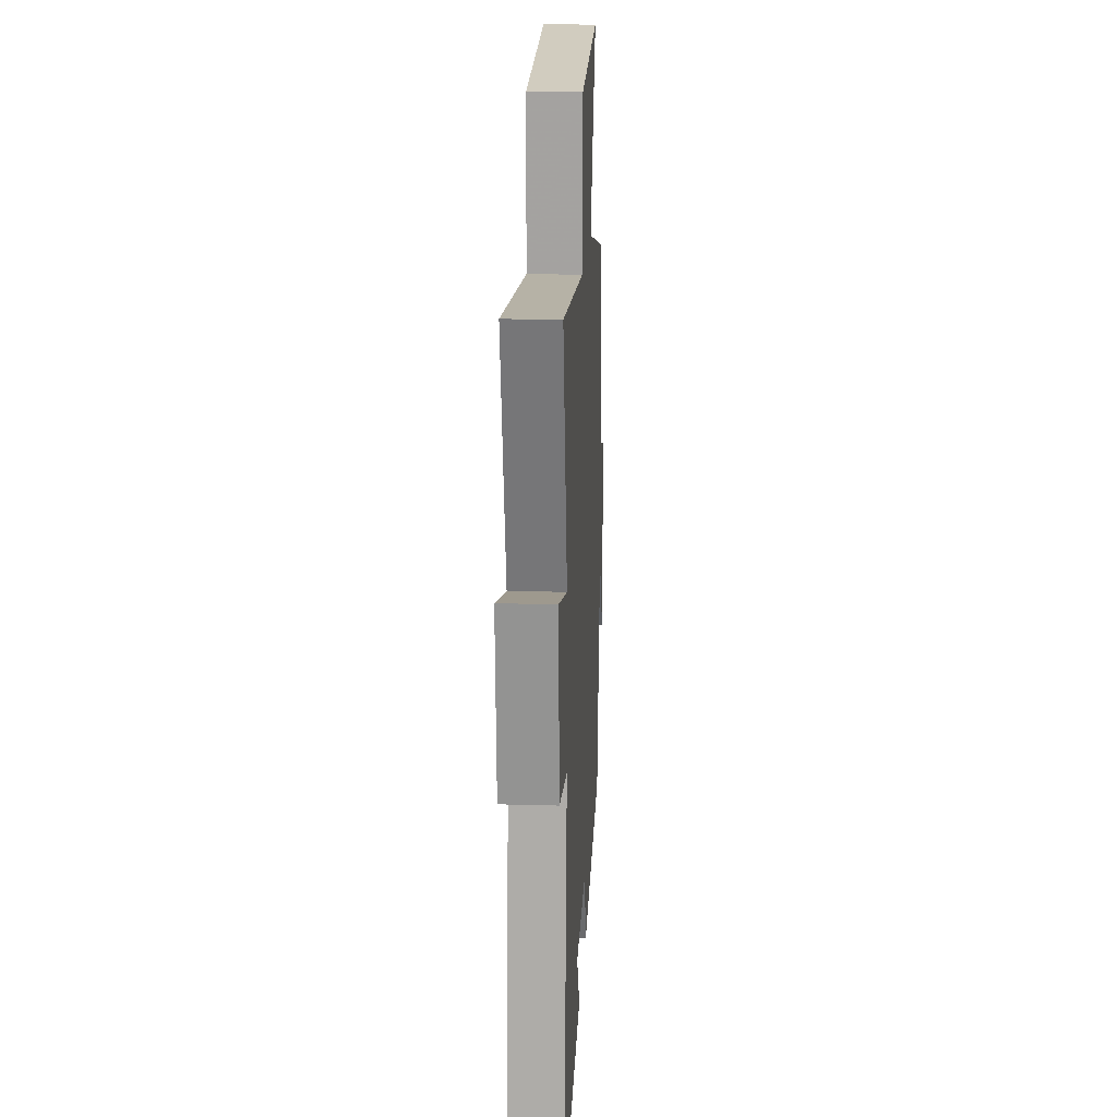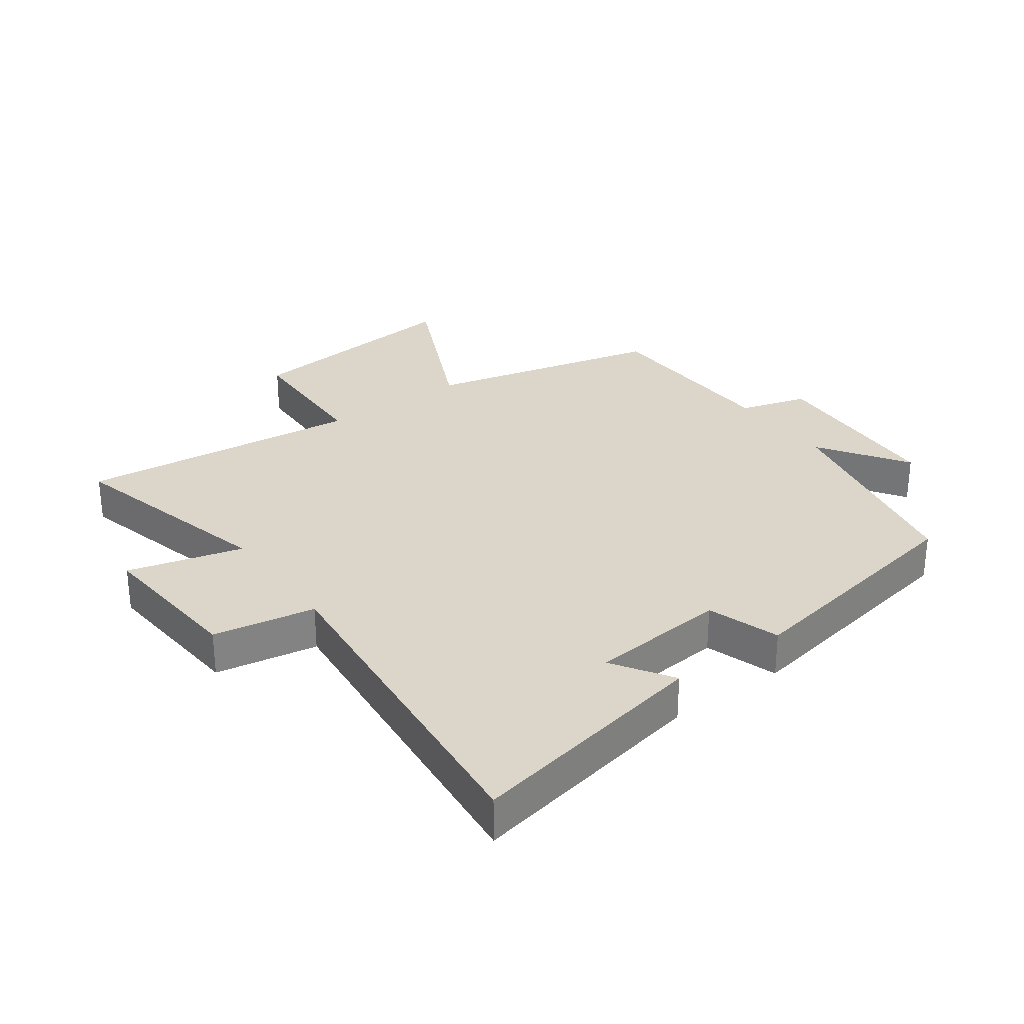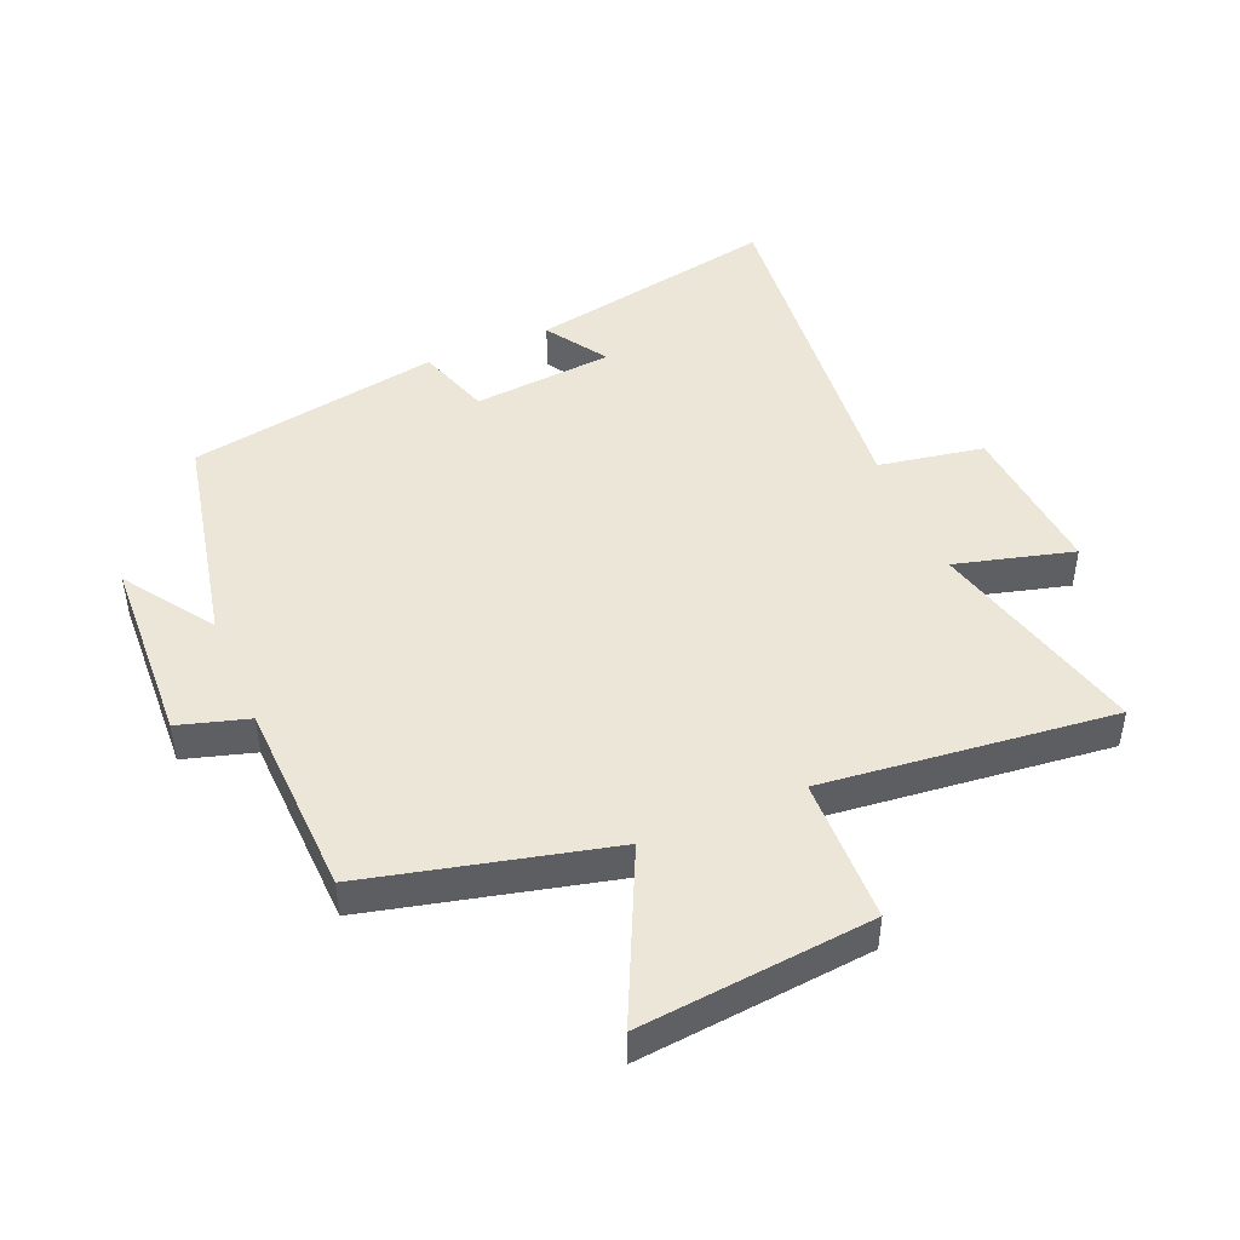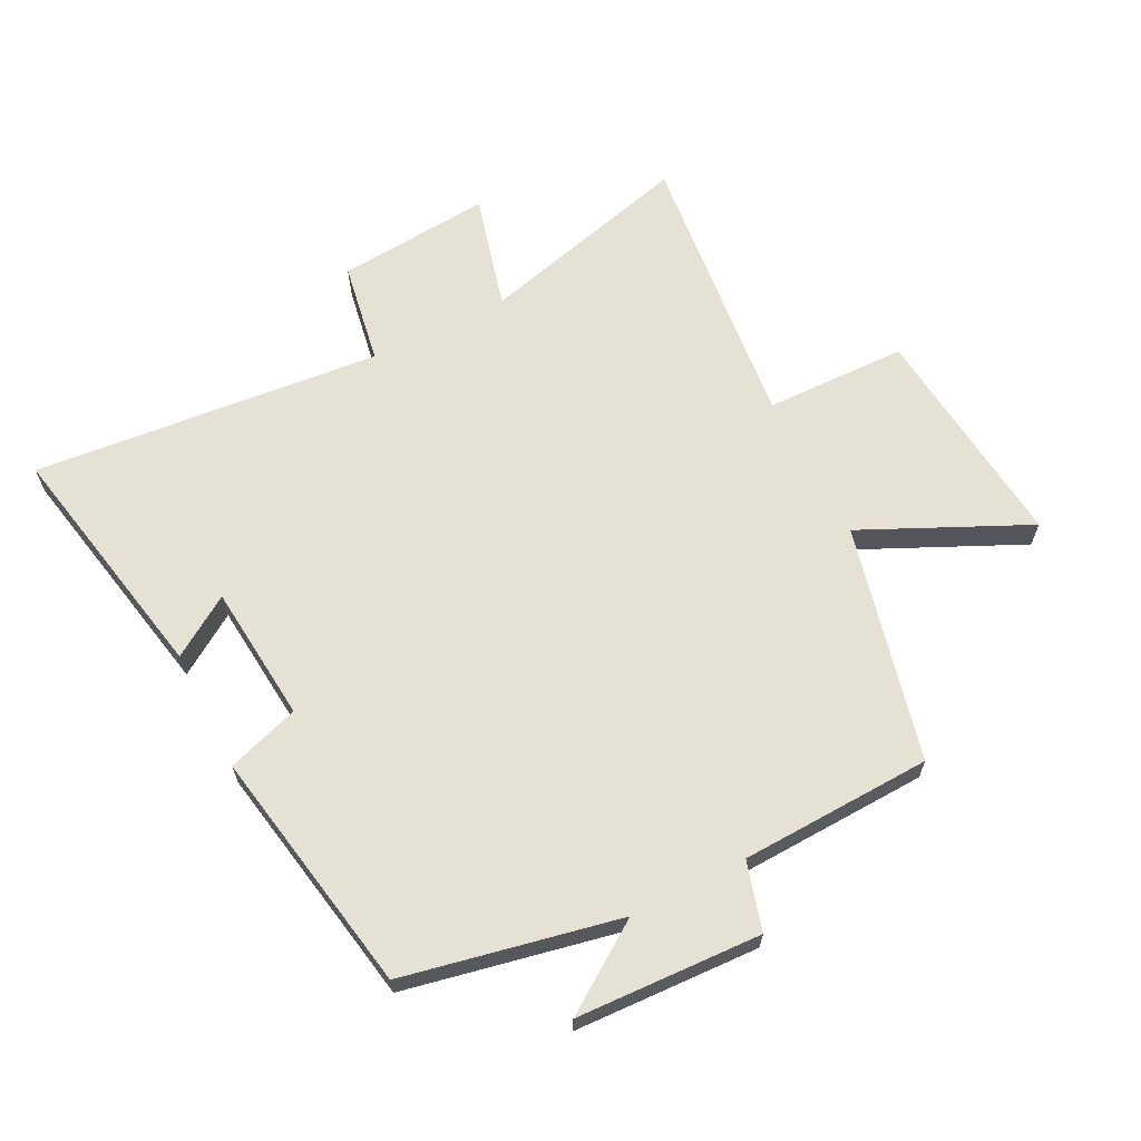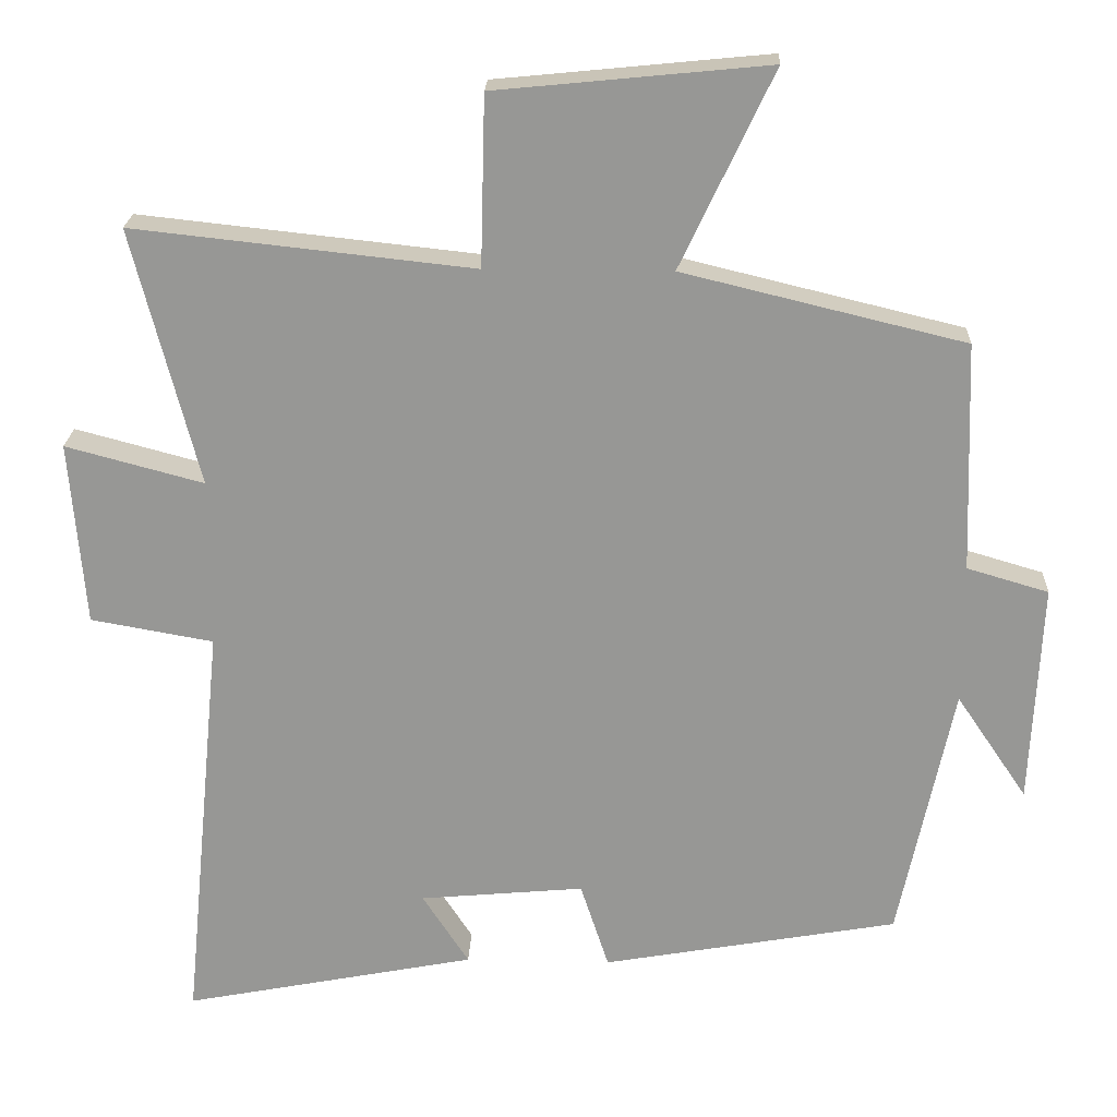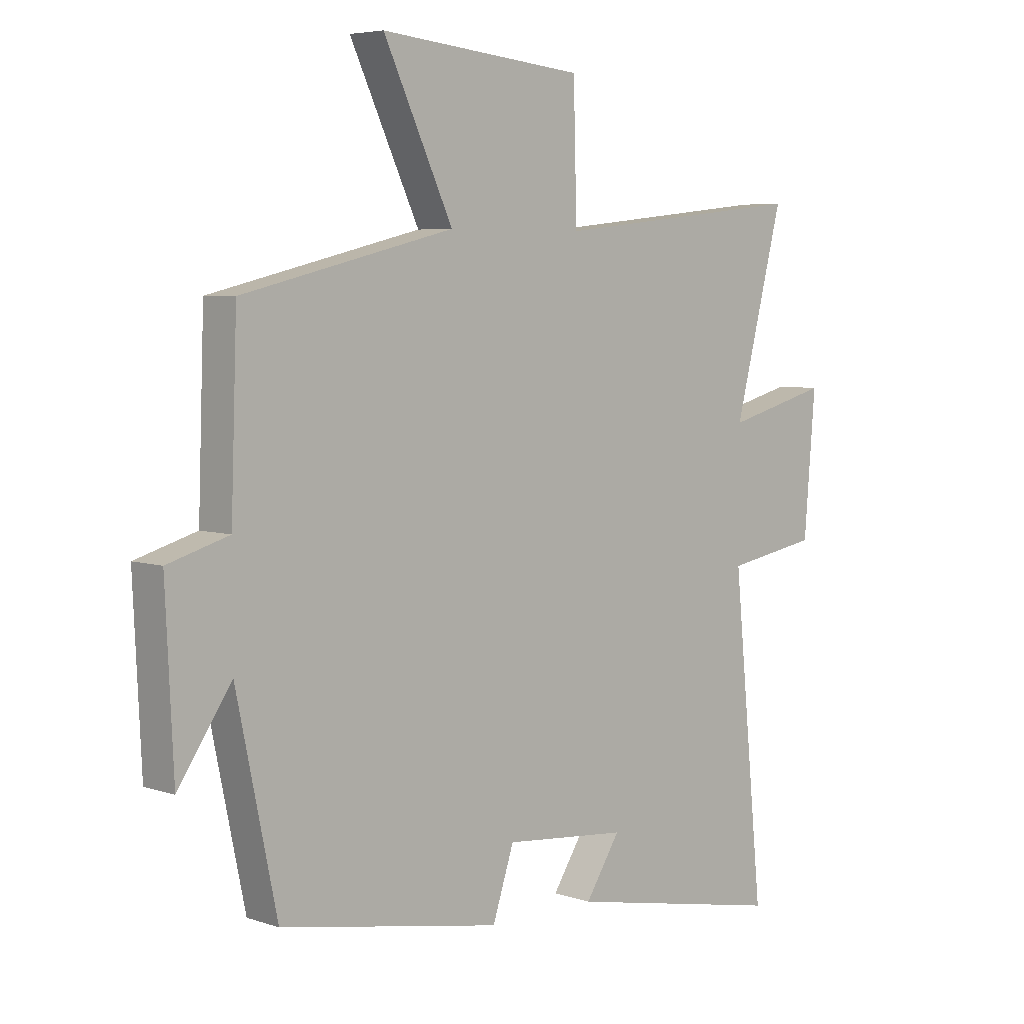
<metadata>
{"format":"obj","ext":"obj","renderer":"f3d","projection":"perspective","resolution":1024,"background":"white","views":[{"elev":18.3,"azim":93.1,"up":"+Z"},{"elev":29.9,"azim":144.0,"up":"+Y"},{"elev":46.3,"azim":-22.9,"up":"+Y"},{"elev":64.9,"azim":-117.1,"up":"+Y"},{"elev":21.6,"azim":-177.7,"up":"+Z"},{"elev":5.4,"azim":-44.0,"up":"+Z"}]}
</metadata>
<code>
v 0.588 0.07 0.549
v 0.5 0.07 0.206
v 0.684 0.07 0.255
v 0.664 0.07 0.009
v 0.5 0.07 -0.02
v 0.555 0.07 -0.576
v 0.163 0.07 -0.5
v 0.225 0.07 -0.404
v 0.005 0.07 -0.384
v -0.033 0.07 -0.5
v -0.428 0.07 -0.43
v -0.5 0.07 -0.086
v -0.595 0.07 -0.226
v -0.609 0.07 0.07
v -0.5 0.07 0.102
v -0.489 0.07 0.409
v -0.112 0.07 0.5
v -0.236 0.07 0.763
v 0.128 0.07 0.727
v 0.134 0.07 0.5
v 0.588 0 0.549
v 0.5 0 0.206
v 0.684 0 0.255
v 0.664 0 0.009
v 0.5 0 -0.02
v 0.555 0 -0.576
v 0.163 0 -0.5
v 0.225 0 -0.404
v 0.005 0 -0.384
v -0.033 0 -0.5
v -0.428 0 -0.43
v -0.5 0 -0.086
v -0.595 0 -0.226
v -0.609 0 0.07
v -0.5 0 0.102
v -0.489 0 0.409
v -0.112 0 0.5
v -0.236 0 0.763
v 0.128 0 0.727
v 0.134 0 0.5
f 17 18 19 20
f 15 16 17 20
f 15 20 1 2
f 12 13 14 15
f 11 12 15
f 10 11 15
f 9 10 15
f 8 9 15 2
f 5 6 7 8
f 5 8 2 3
f 3 4 5
f 40 39 38 37
f 40 37 36 35
f 22 21 40 35
f 35 34 33 32
f 35 32 31
f 35 31 30
f 35 30 29
f 22 35 29 28
f 28 27 26 25
f 23 22 28 25
f 25 24 23
f 1 21 22 2
f 2 22 23 3
f 3 23 24 4
f 4 24 25 5
f 5 25 26 6
f 6 26 27 7
f 7 27 28 8
f 8 28 29 9
f 9 29 30 10
f 10 30 31 11
f 11 31 32 12
f 12 32 33 13
f 13 33 34 14
f 14 34 35 15
f 15 35 36 16
f 16 36 37 17
f 17 37 38 18
f 18 38 39 19
f 19 39 40 20
f 20 40 21 1

</code>
